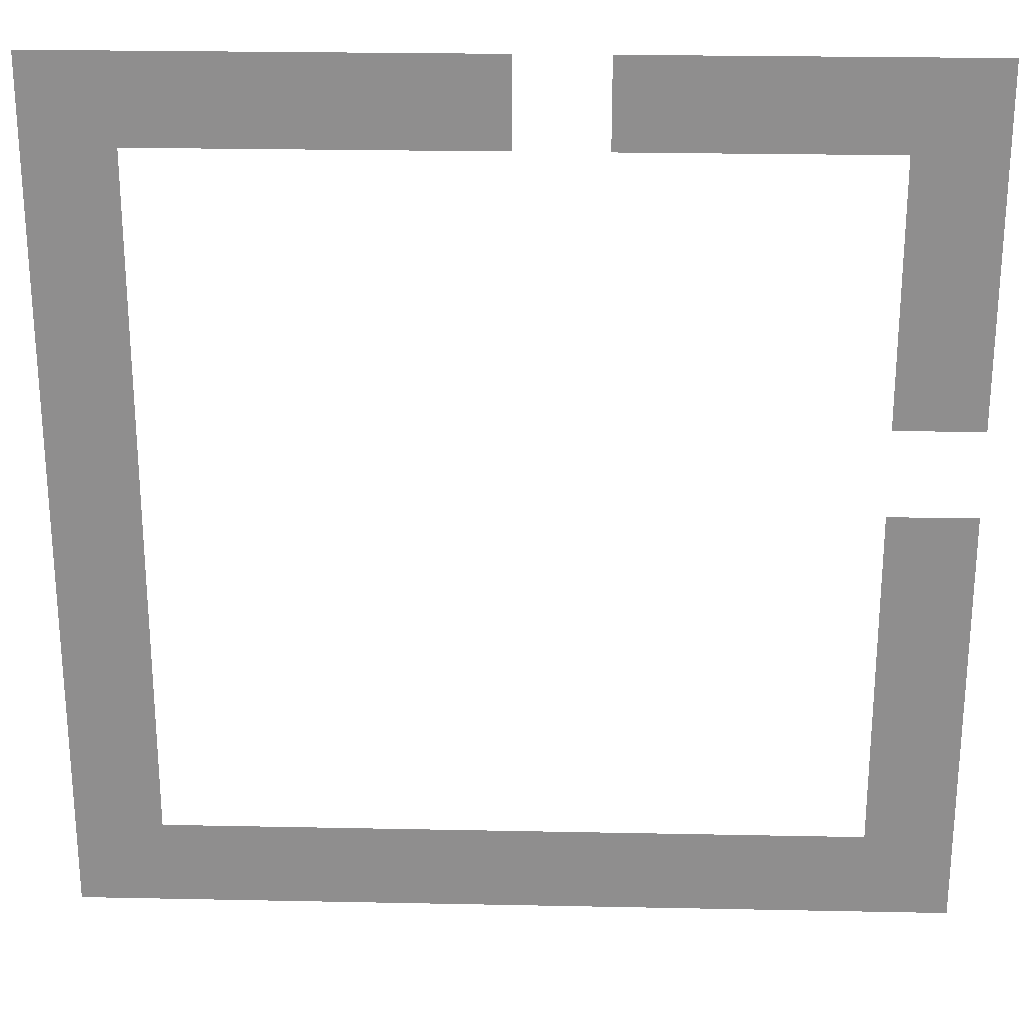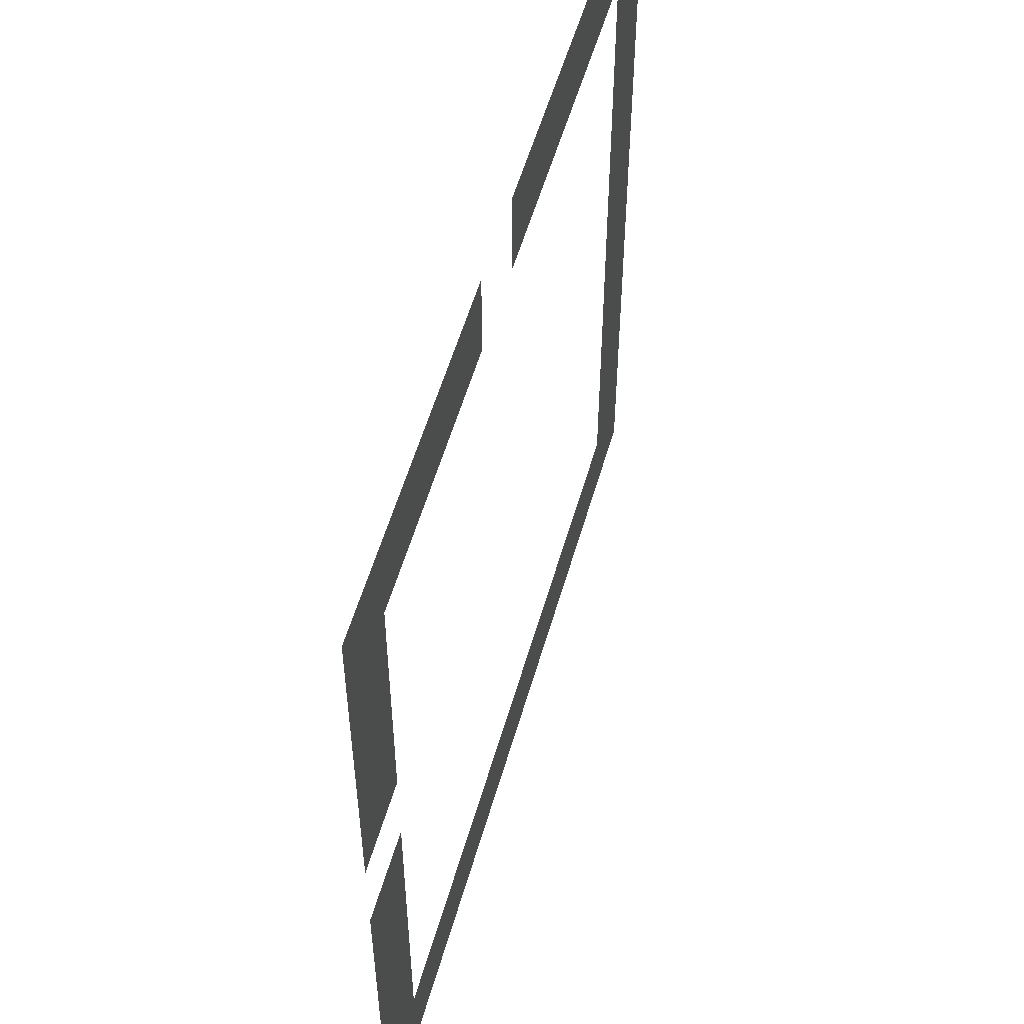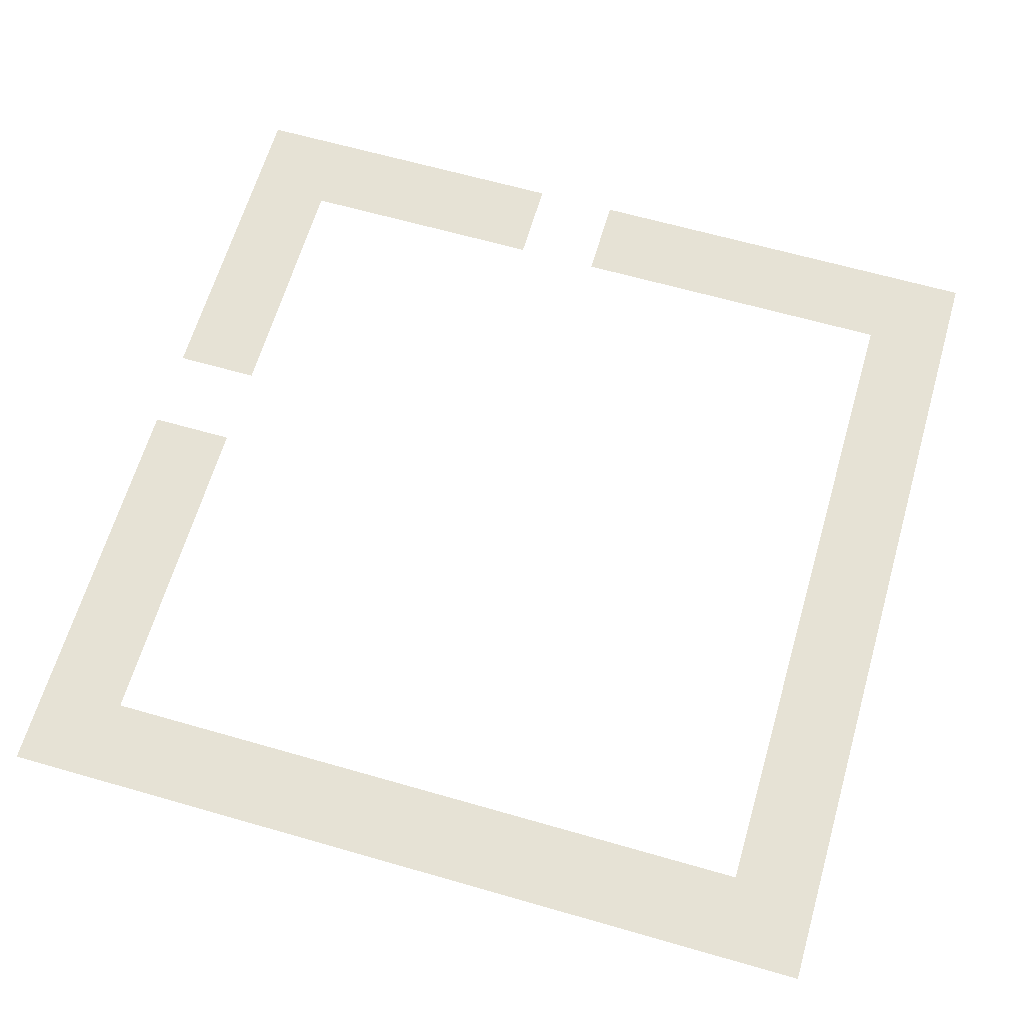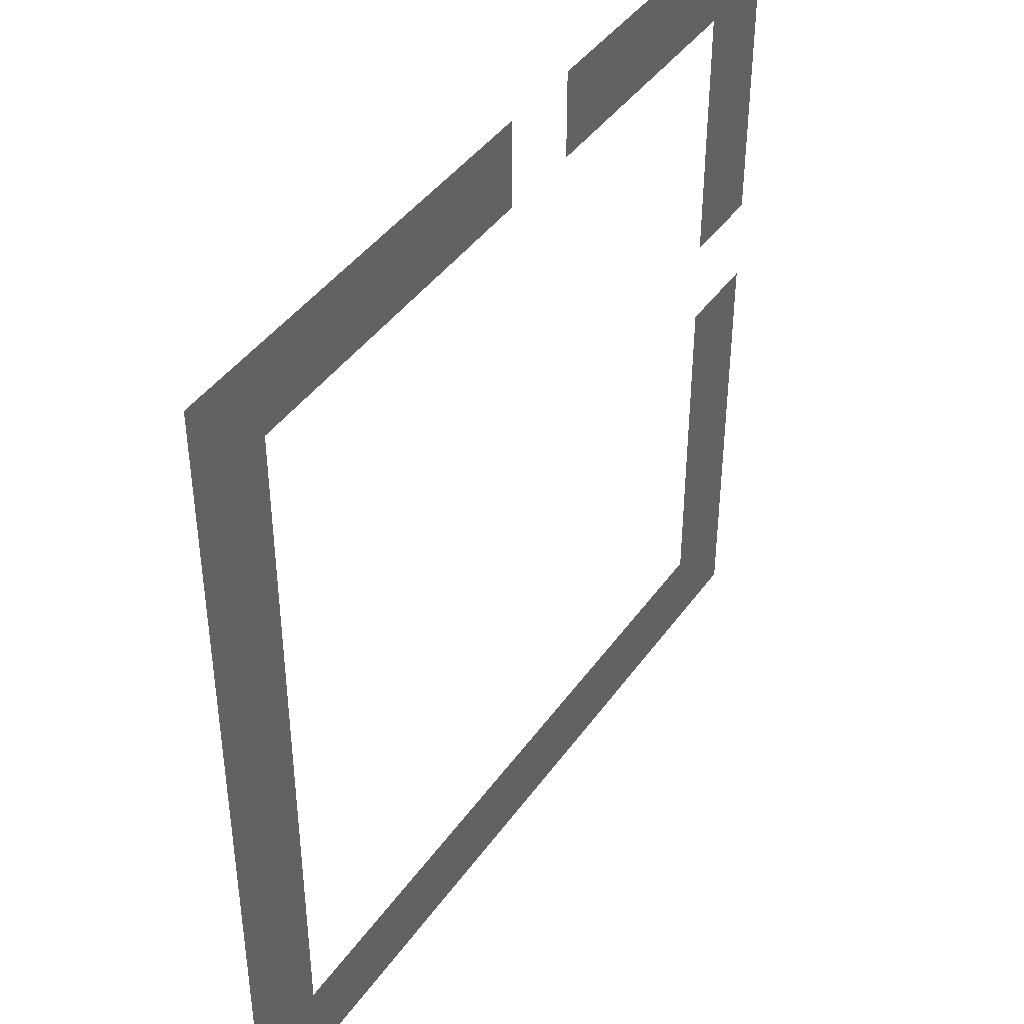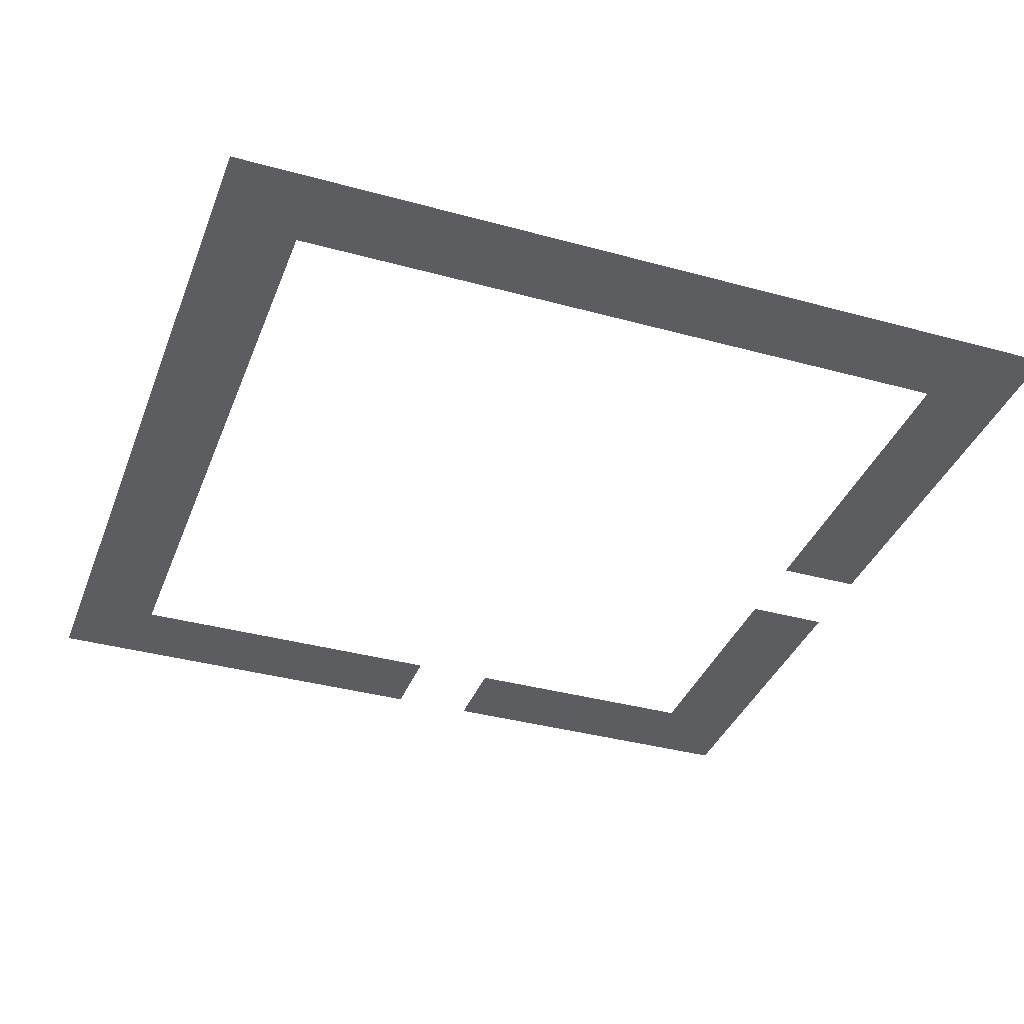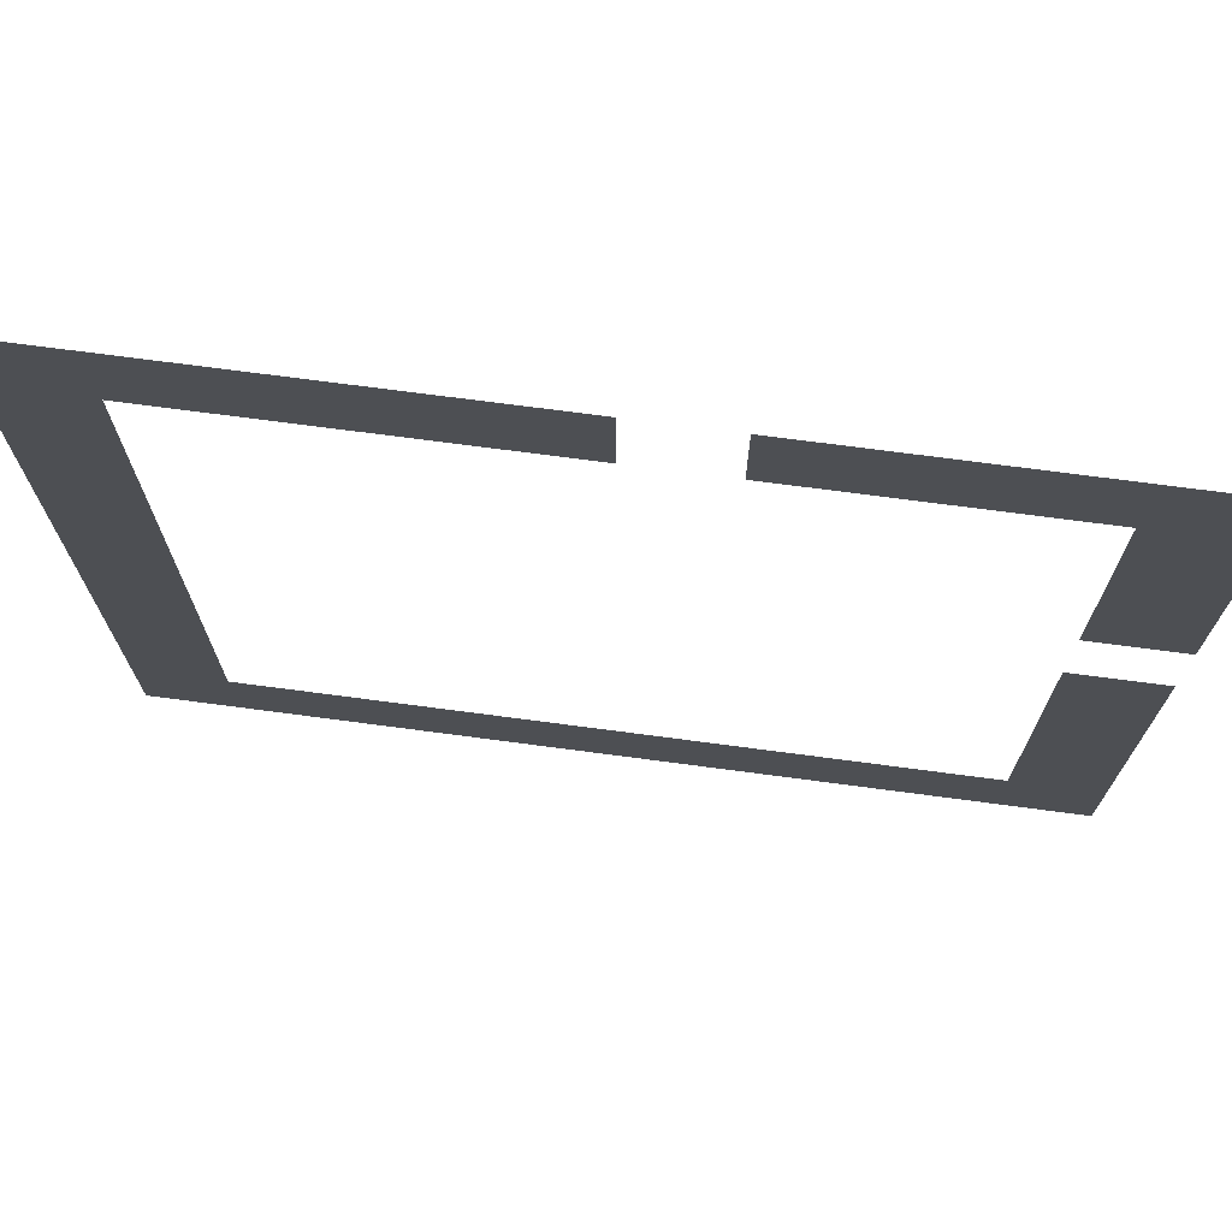
<metadata>
{"format":"obj","ext":"obj","renderer":"f3d","projection":"perspective","resolution":1024,"background":"white","views":[{"elev":24.7,"azim":1.9,"up":"+Y"},{"elev":55.1,"azim":105.9,"up":"+Y"},{"elev":63.9,"azim":-73.8,"up":"+Z"},{"elev":42.6,"azim":-57.5,"up":"+Y"},{"elev":-36.8,"azim":-19.6,"up":"+Z"},{"elev":73.0,"azim":7.5,"up":"+Y"}]}
</metadata>
<code>
v 0 -1 0
v -1 -1 0
v -1 0 0
v 0 0 0
v -1 -1 0
v -2 -1 0
v -2 0 0
v -1 0 0
v -2 -1 0
v -3 -1 0
v -3 0 0
v -2 0 0
v -3 -1 0
v -4 -1 0
v -4 0 0
v -3 0 0
v -5 -1 0
v -6 -1 0
v -6 0 0
v -5 0 0
v -6 -1 0
v -7 -1 0
v -7 0 0
v -6 0 0
v -7 -1 0
v -8 -1 0
v -8 0 0
v -7 0 0
v -8 -1 0
v -9 -1 0
v -9 0 0
v -8 0 0
v -9 -1 0
v -10 -1 0
v -10 0 0
v -9 0 0
v 0 -2 0
v -1 -2 0
v -1 -1 0
v 0 -1 0
v -9 -2 0
v -10 -2 0
v -10 -1 0
v -9 -1 0
v 0 -3 0
v -1 -3 0
v -1 -2 0
v 0 -2 0
v -9 -3 0
v -10 -3 0
v -10 -2 0
v -9 -2 0
v 0 -4 0
v -1 -4 0
v -1 -3 0
v 0 -3 0
v -9 -4 0
v -10 -4 0
v -10 -3 0
v -9 -3 0
v -9 -5 0
v -10 -5 0
v -10 -4 0
v -9 -4 0
v 0 -6 0
v -1 -6 0
v -1 -5 0
v 0 -5 0
v -9 -6 0
v -10 -6 0
v -10 -5 0
v -9 -5 0
v 0 -7 0
v -1 -7 0
v -1 -6 0
v 0 -6 0
v -9 -7 0
v -10 -7 0
v -10 -6 0
v -9 -6 0
v 0 -8 0
v -1 -8 0
v -1 -7 0
v 0 -7 0
v -9 -8 0
v -10 -8 0
v -10 -7 0
v -9 -7 0
v 0 -9 0
v -1 -9 0
v -1 -8 0
v 0 -8 0
v -9 -9 0
v -10 -9 0
v -10 -8 0
v -9 -8 0
v 0 -10 0
v -1 -10 0
v -1 -9 0
v 0 -9 0
v -1 -10 0
v -2 -10 0
v -2 -9 0
v -1 -9 0
v -2 -10 0
v -3 -10 0
v -3 -9 0
v -2 -9 0
v -3 -10 0
v -4 -10 0
v -4 -9 0
v -3 -9 0
v -4 -10 0
v -5 -10 0
v -5 -9 0
v -4 -9 0
v -5 -10 0
v -6 -10 0
v -6 -9 0
v -5 -9 0
v -6 -10 0
v -7 -10 0
v -7 -9 0
v -6 -9 0
v -7 -10 0
v -8 -10 0
v -8 -9 0
v -7 -9 0
v -8 -10 0
v -9 -10 0
v -9 -9 0
v -8 -9 0
v -9 -10 0
v -10 -10 0
v -10 -9 0
v -9 -9 0
g mapa1_lvl2_mesh_0002
f 1 2 3 4
f 5 6 7 8
f 9 10 11 12
f 13 14 15 16
f 17 18 19 20
f 21 22 23 24
f 25 26 27 28
f 29 30 31 32
f 33 34 35 36
f 37 38 39 40
f 41 42 43 44
f 45 46 47 48
f 49 50 51 52
f 53 54 55 56
f 57 58 59 60
f 61 62 63 64
f 65 66 67 68
f 69 70 71 72
f 73 74 75 76
f 77 78 79 80
f 81 82 83 84
f 85 86 87 88
f 89 90 91 92
f 93 94 95 96
f 97 98 99 100
f 101 102 103 104
f 105 106 107 108
f 109 110 111 112
f 113 114 115 116
f 117 118 119 120
f 121 122 123 124
f 125 126 127 128
f 129 130 131 132
f 133 134 135 136

</code>
